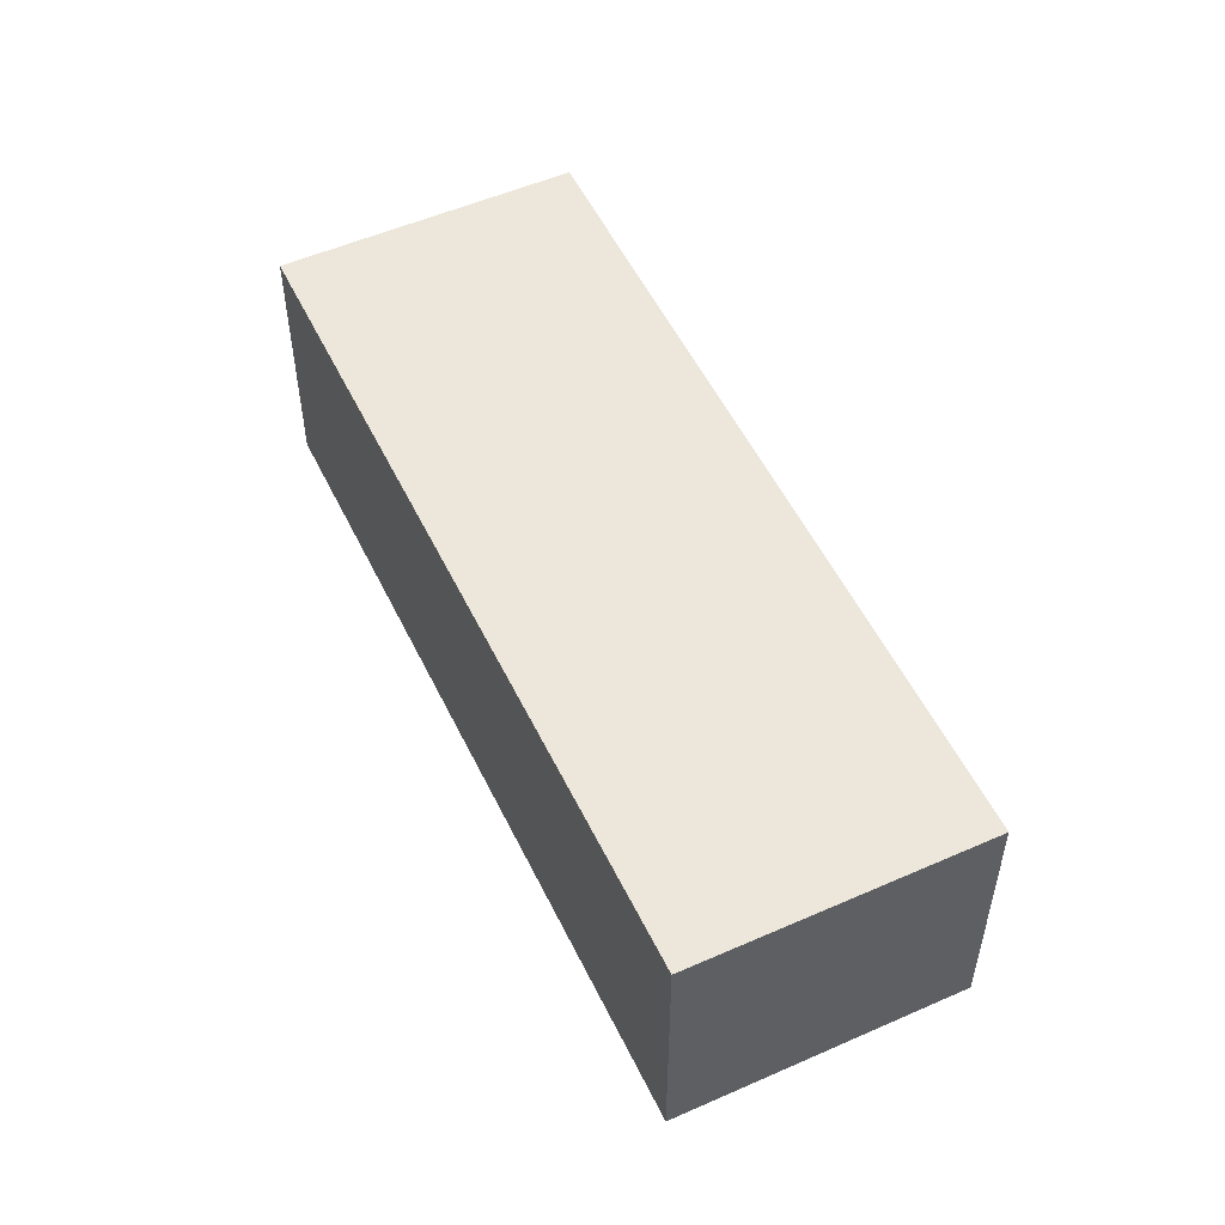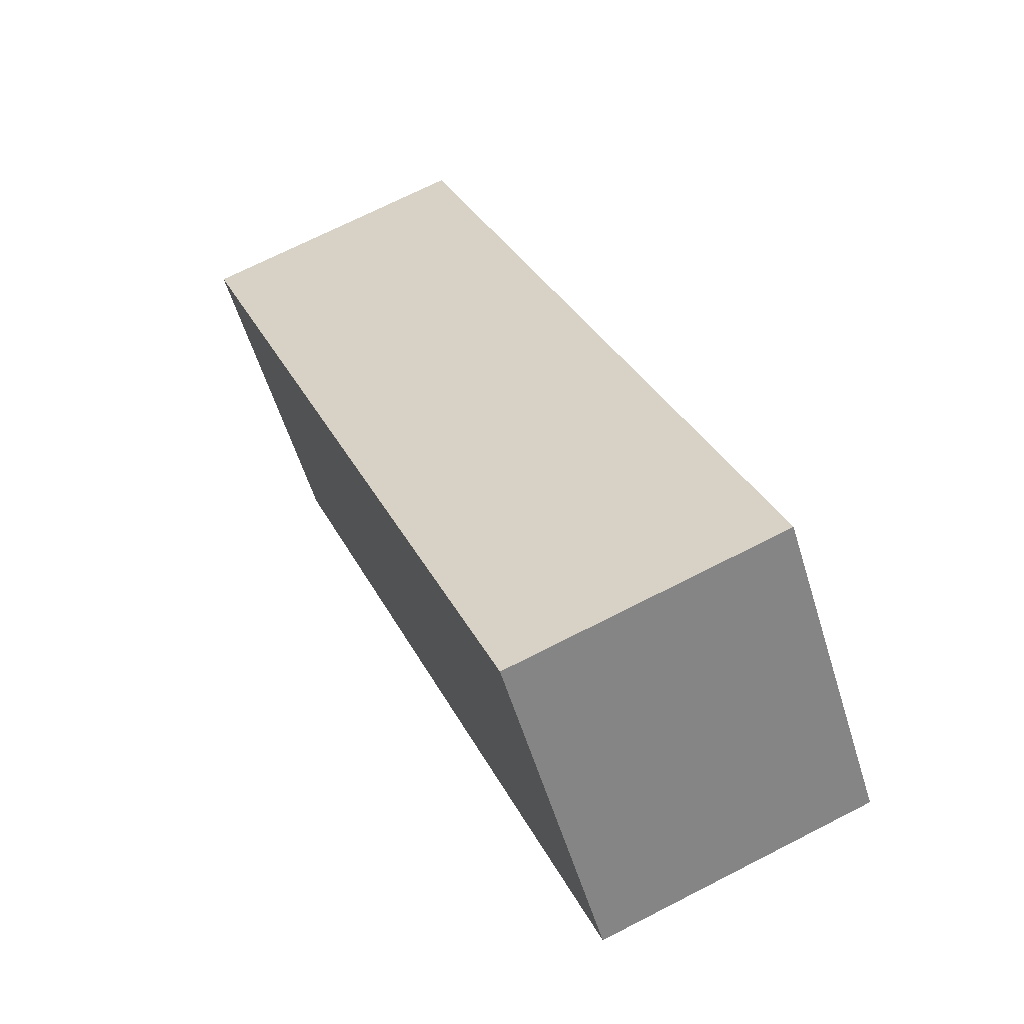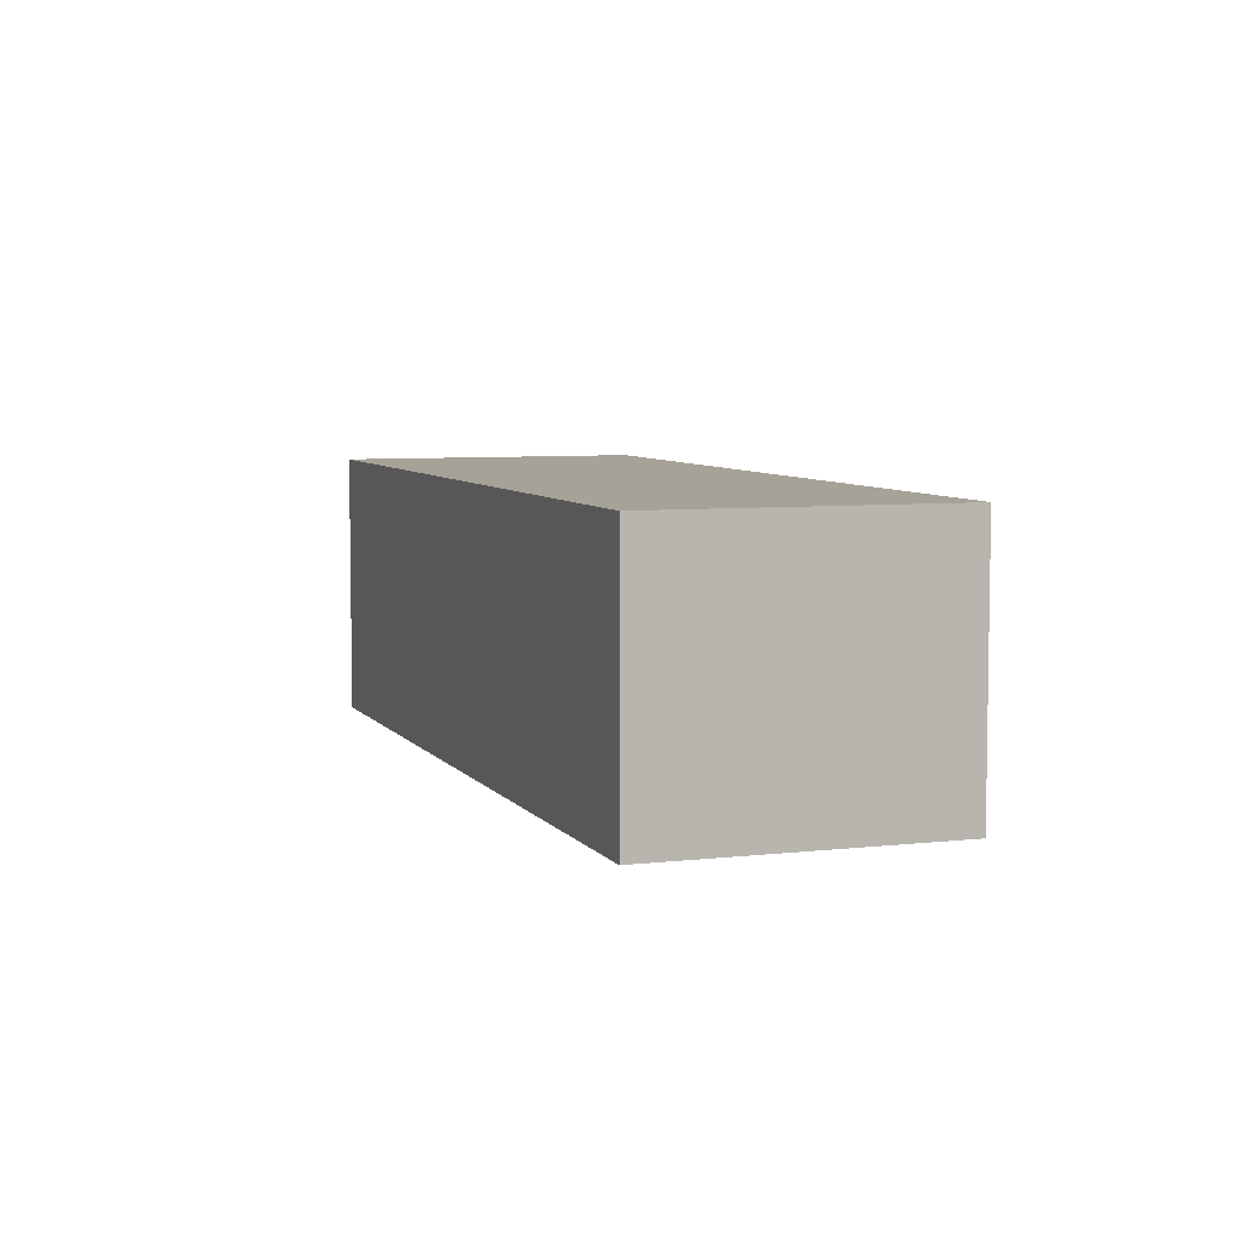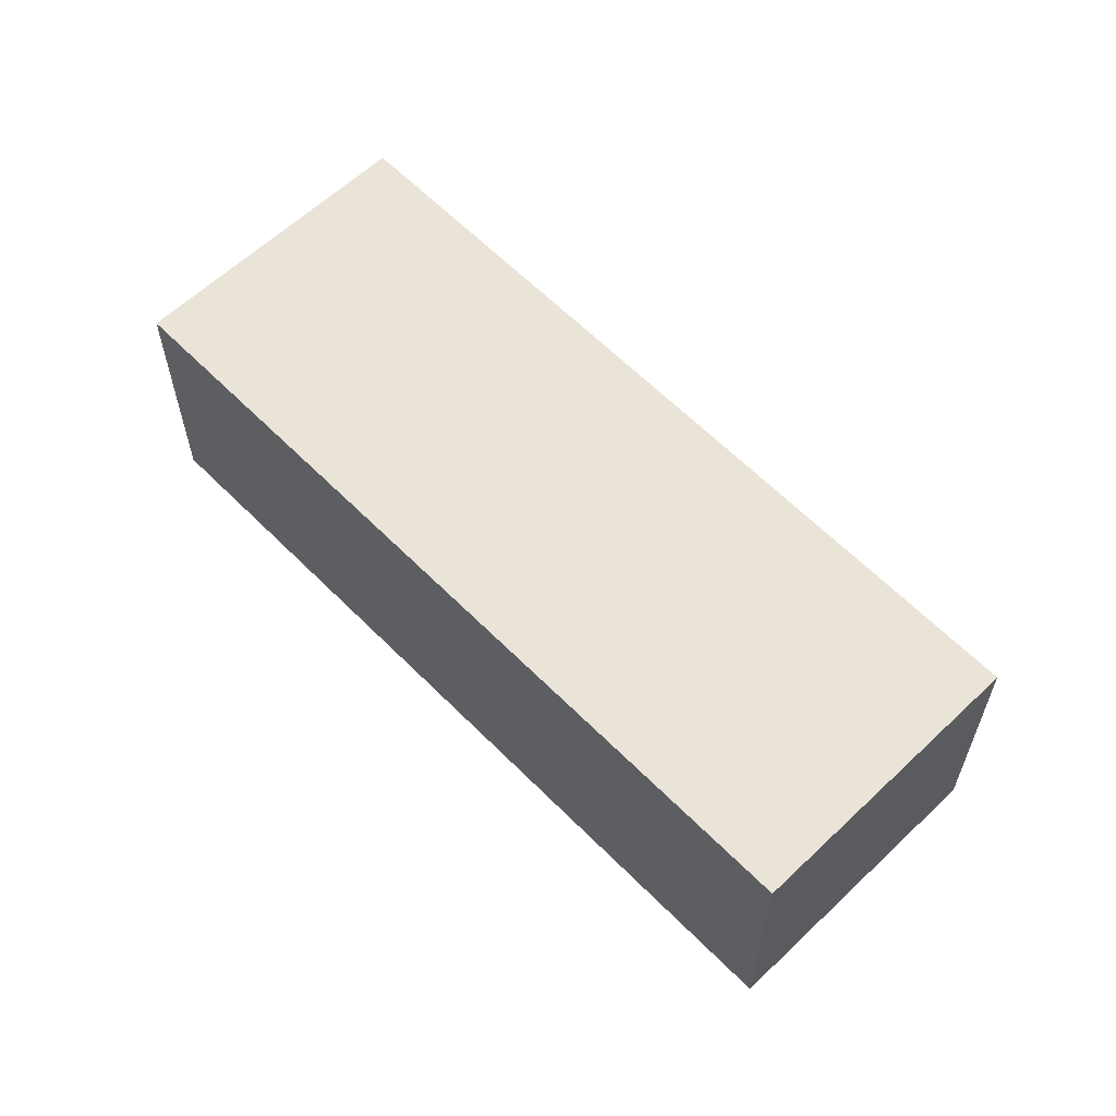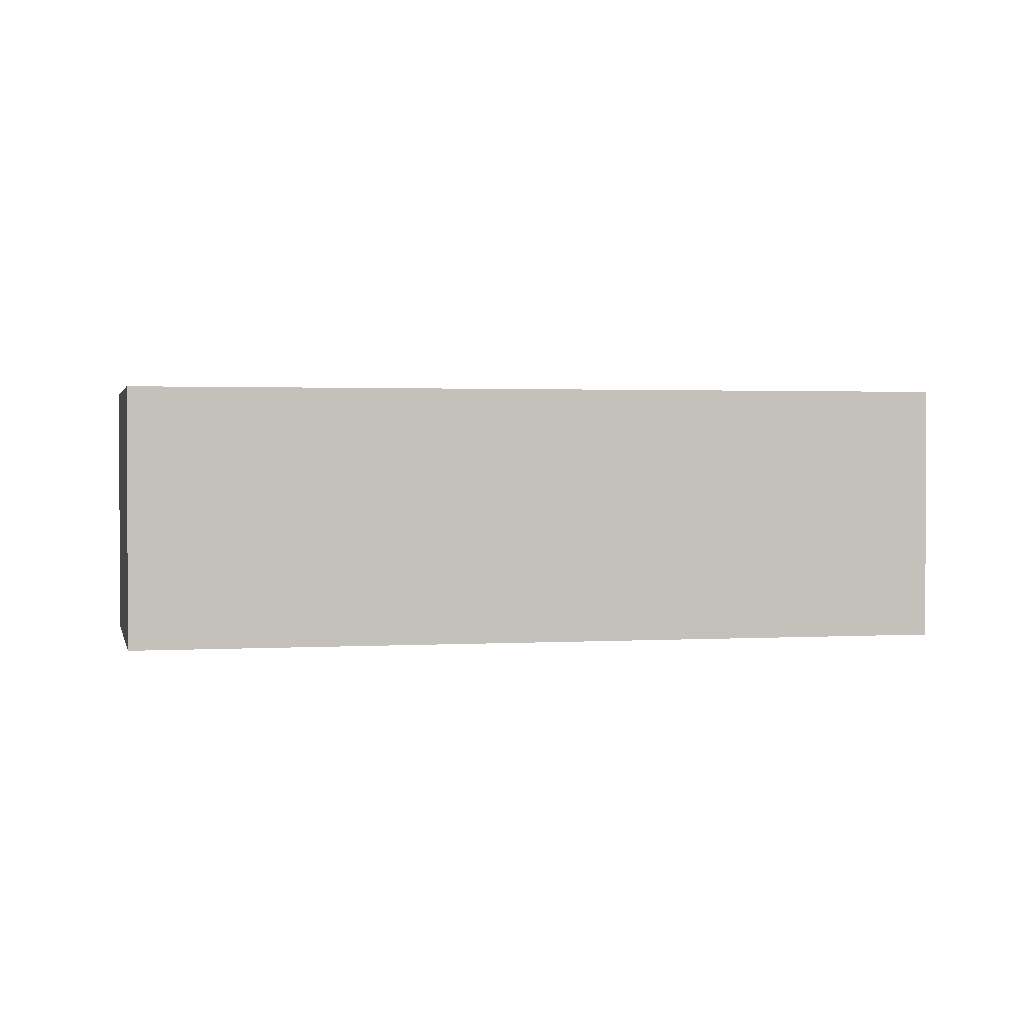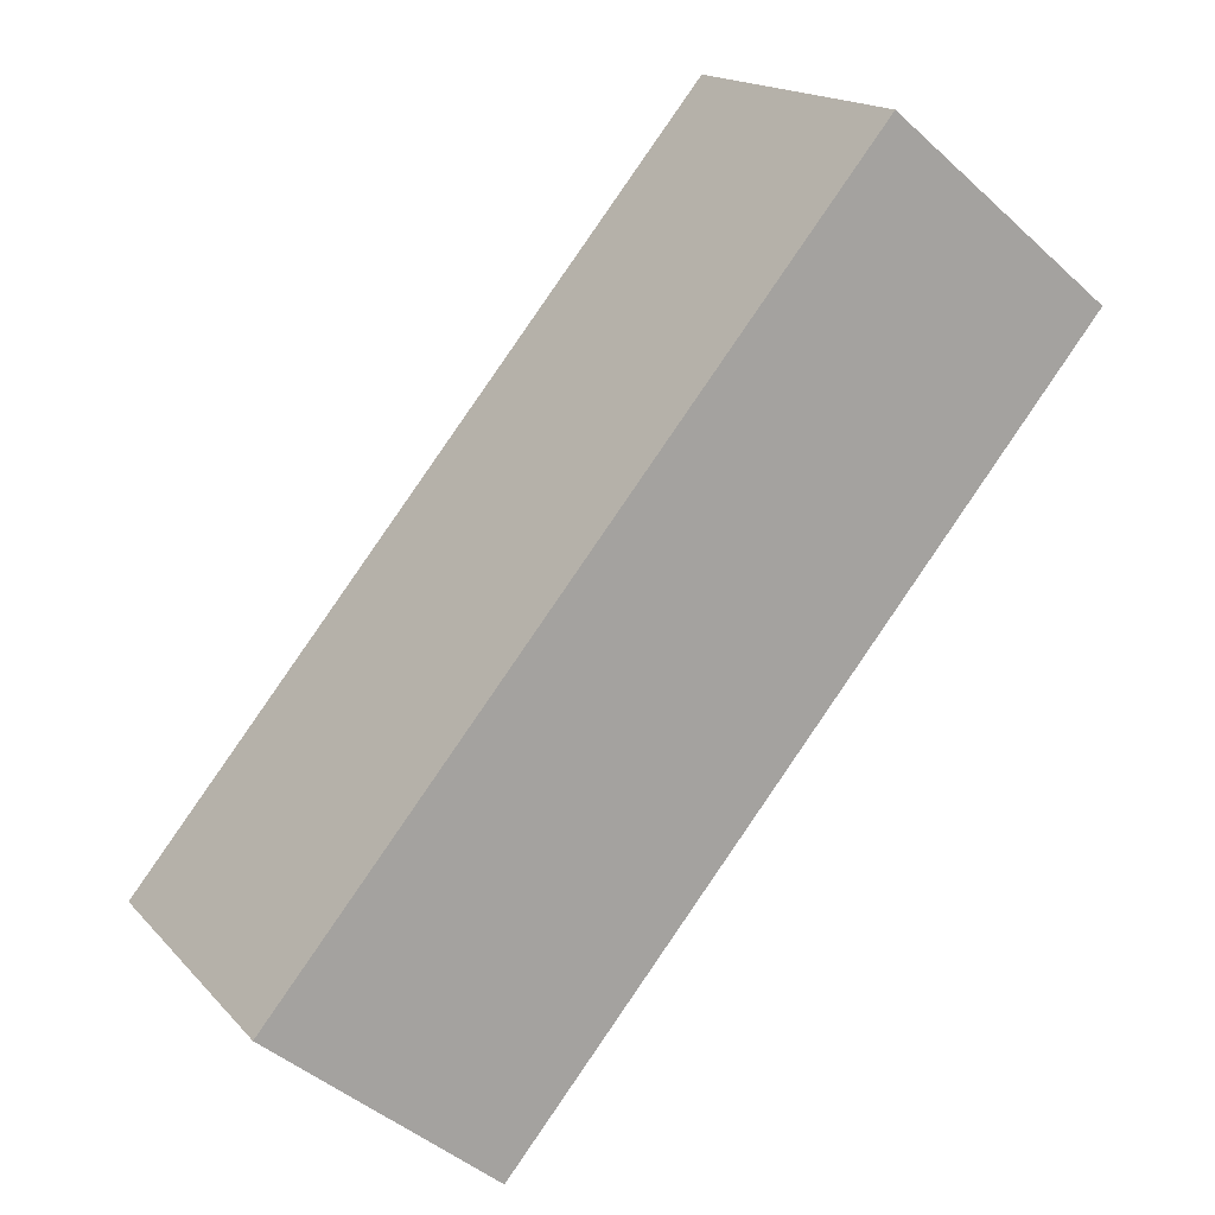
<metadata>
{"format":"obj","ext":"obj","renderer":"f3d","projection":"perspective","resolution":1024,"background":"white","views":[{"elev":53.2,"azim":103.3,"up":"+Y"},{"elev":70.3,"azim":-117.1,"up":"+Z"},{"elev":6.4,"azim":109.3,"up":"+Y"},{"elev":60.9,"azim":84.5,"up":"+Y"},{"elev":1.6,"azim":26.2,"up":"+Y"},{"elev":-44.9,"azim":-136.4,"up":"+Z"}]}
</metadata>
<code>
v  15.41 9.175 -12.3
v  29.79 9.175 -10.23
v  23.19 9.175 -18.5
v  11.71 9.175 -9.344
v  0 9.175 5.618e-16
v  18.02 9.175 -0.772
v  6.649 9.175 8.373
v  22.44 9.175 -4.322
v  29.79 6.266e-16 -10.23
v  22.44 2.646e-16 -4.322
v  18.02 4.727e-17 -0.772
v  6.649 -5.127e-16 8.373
v  23.19 1.133e-15 -18.5
v  15.41 7.53e-16 -12.3
v  11.71 5.722e-16 -9.344
v  0 0 0
g defaultobject
f 1 2 3
f 2 1 4
f 2 4 5
f 2 5 6
f 6 5 7
f 2 6 8
f 8 9 2
f 9 8 10
f 10 8 6
f 10 6 11
f 11 6 7
f 11 7 12
f 9 3 2
f 3 9 13
f 13 1 3
f 1 13 14
f 1 14 4
f 4 14 5
f 5 14 15
f 5 15 16
f 16 7 5
f 7 16 12
f 10 13 9
f 13 10 14
f 14 10 11
f 14 11 12
f 14 12 15
f 15 12 16

</code>
